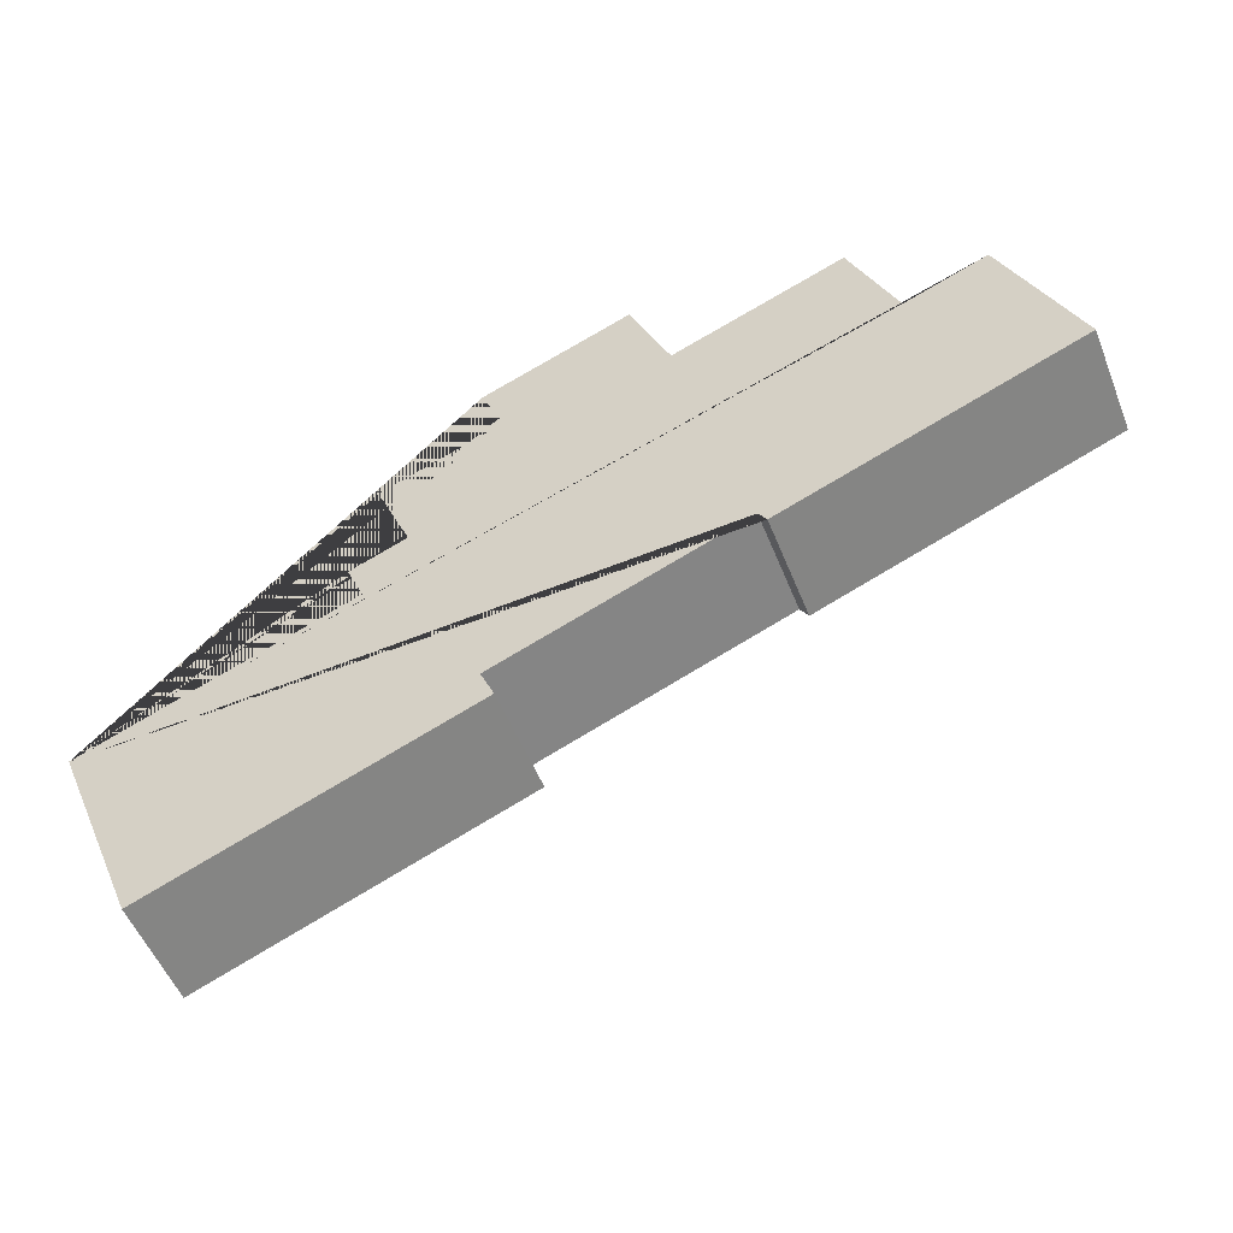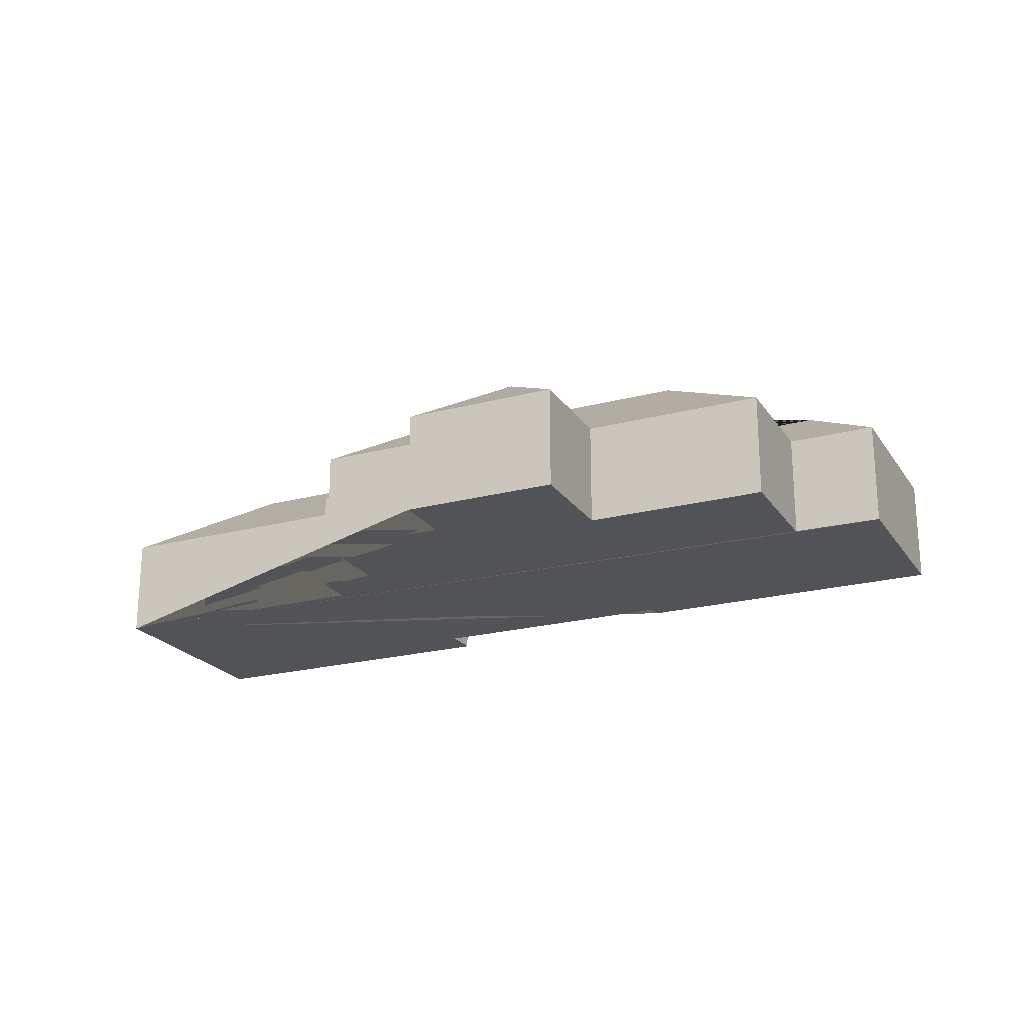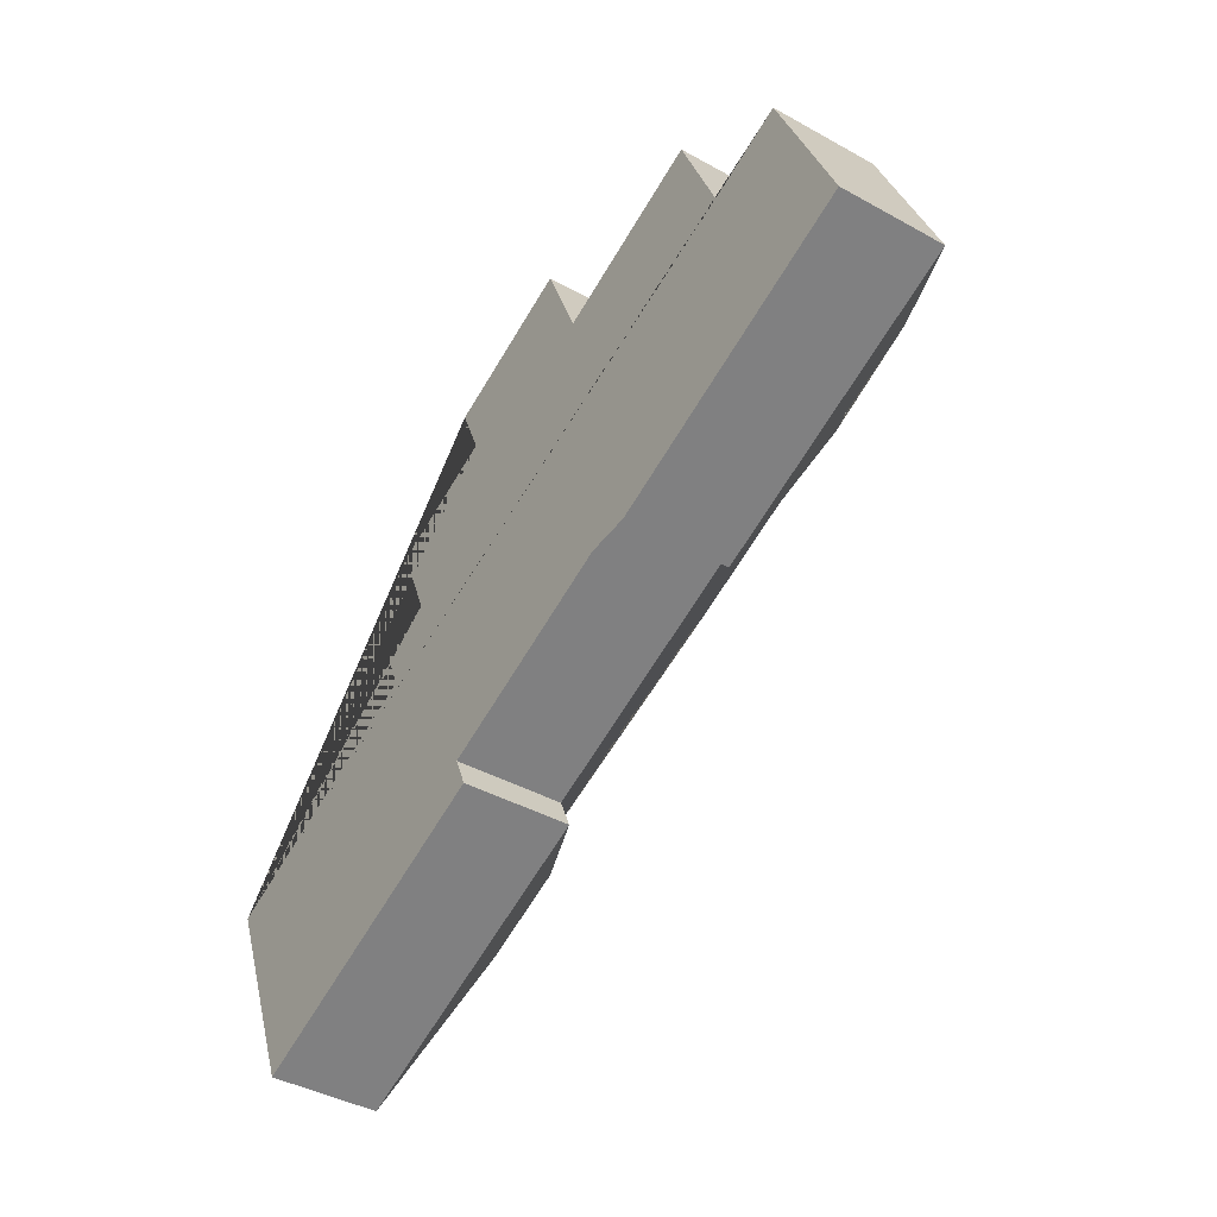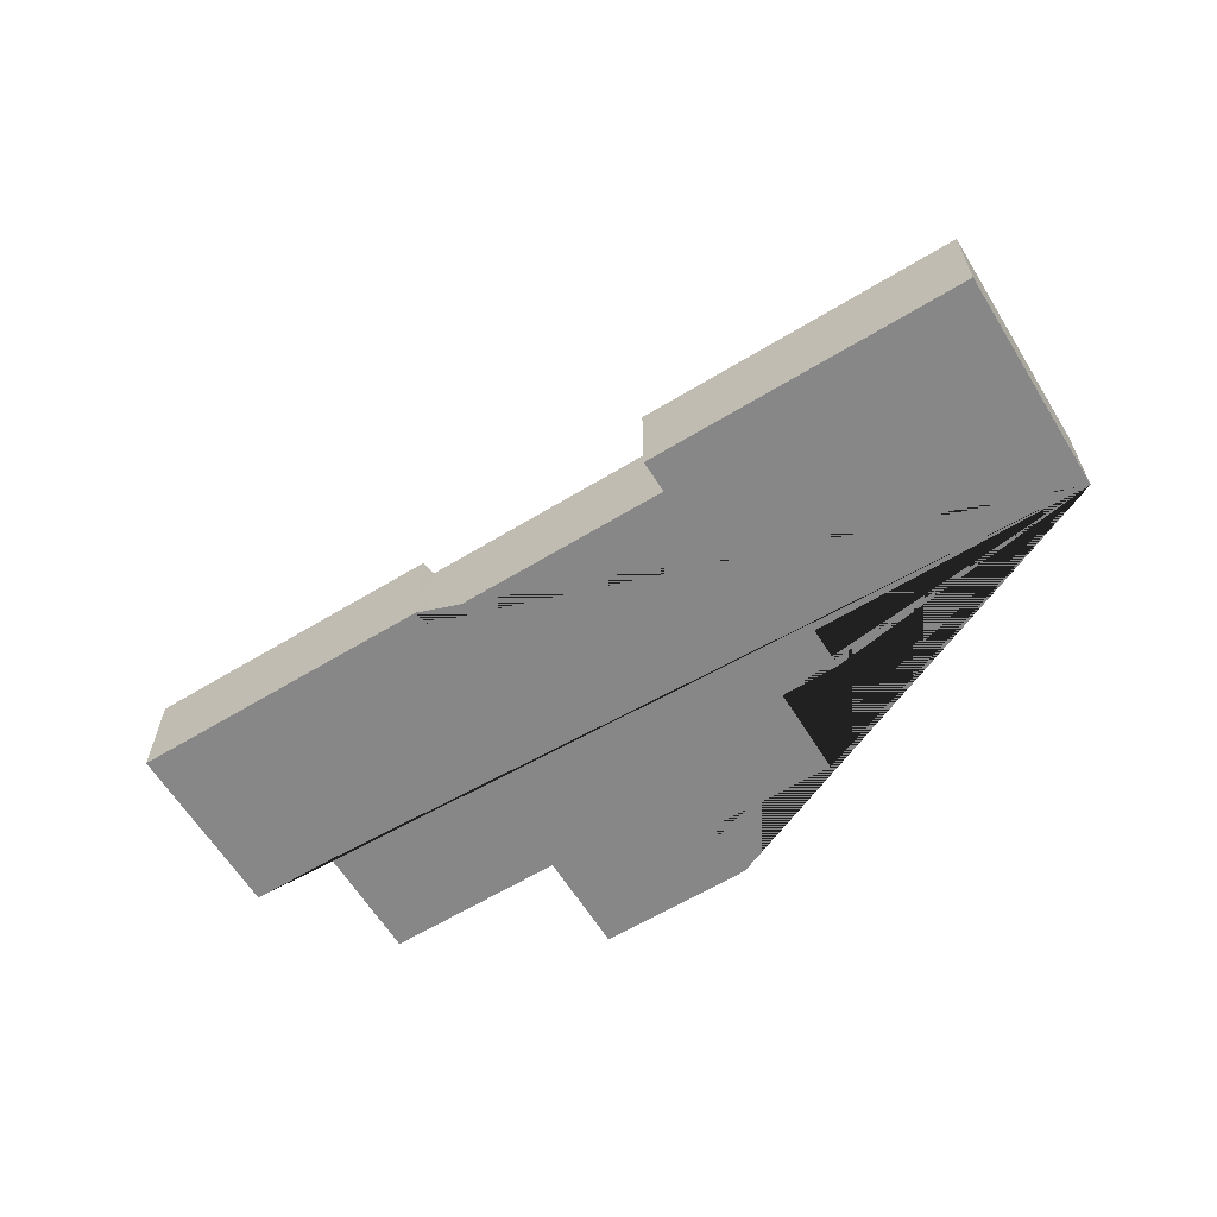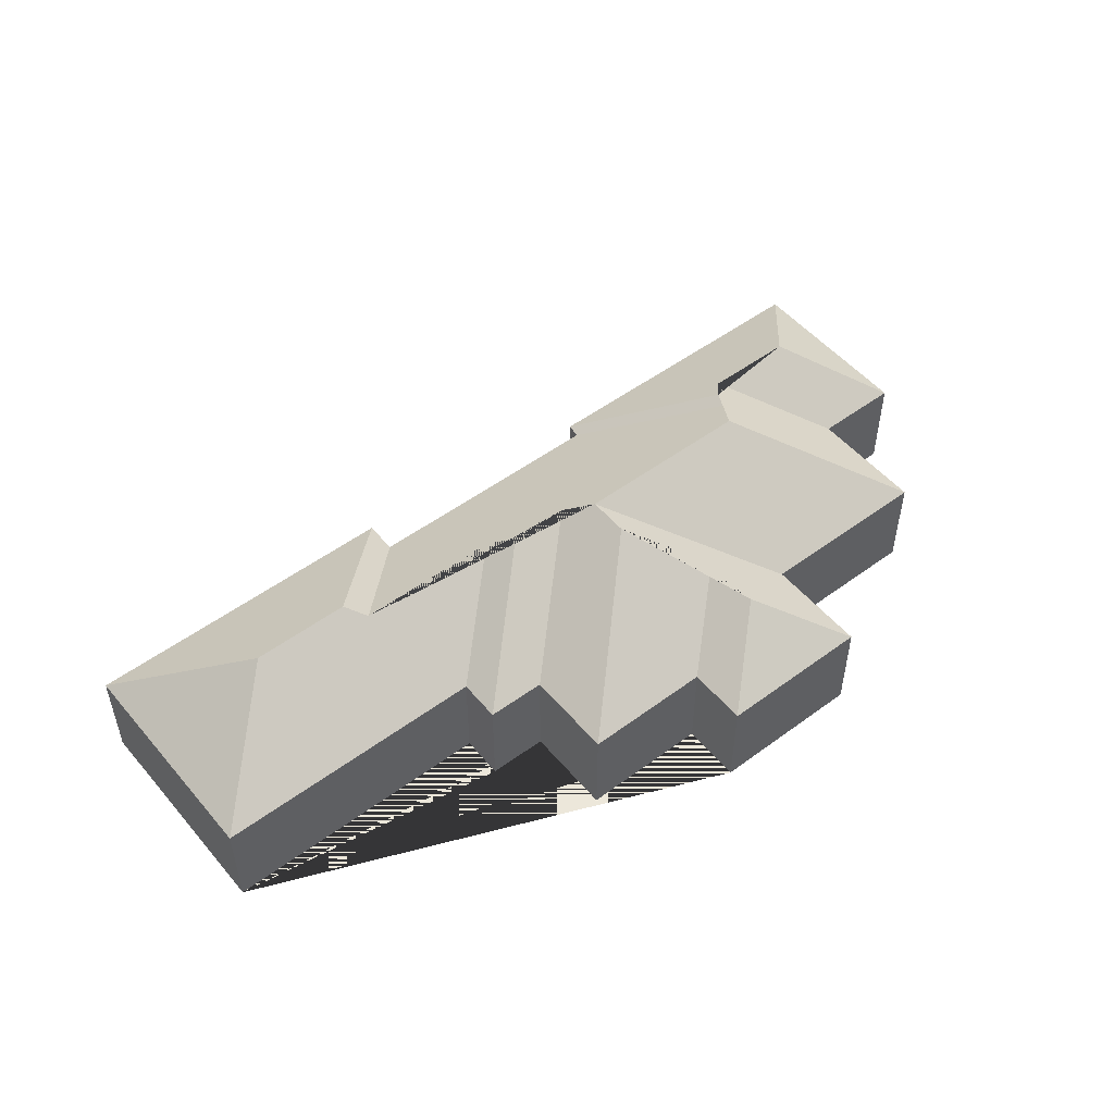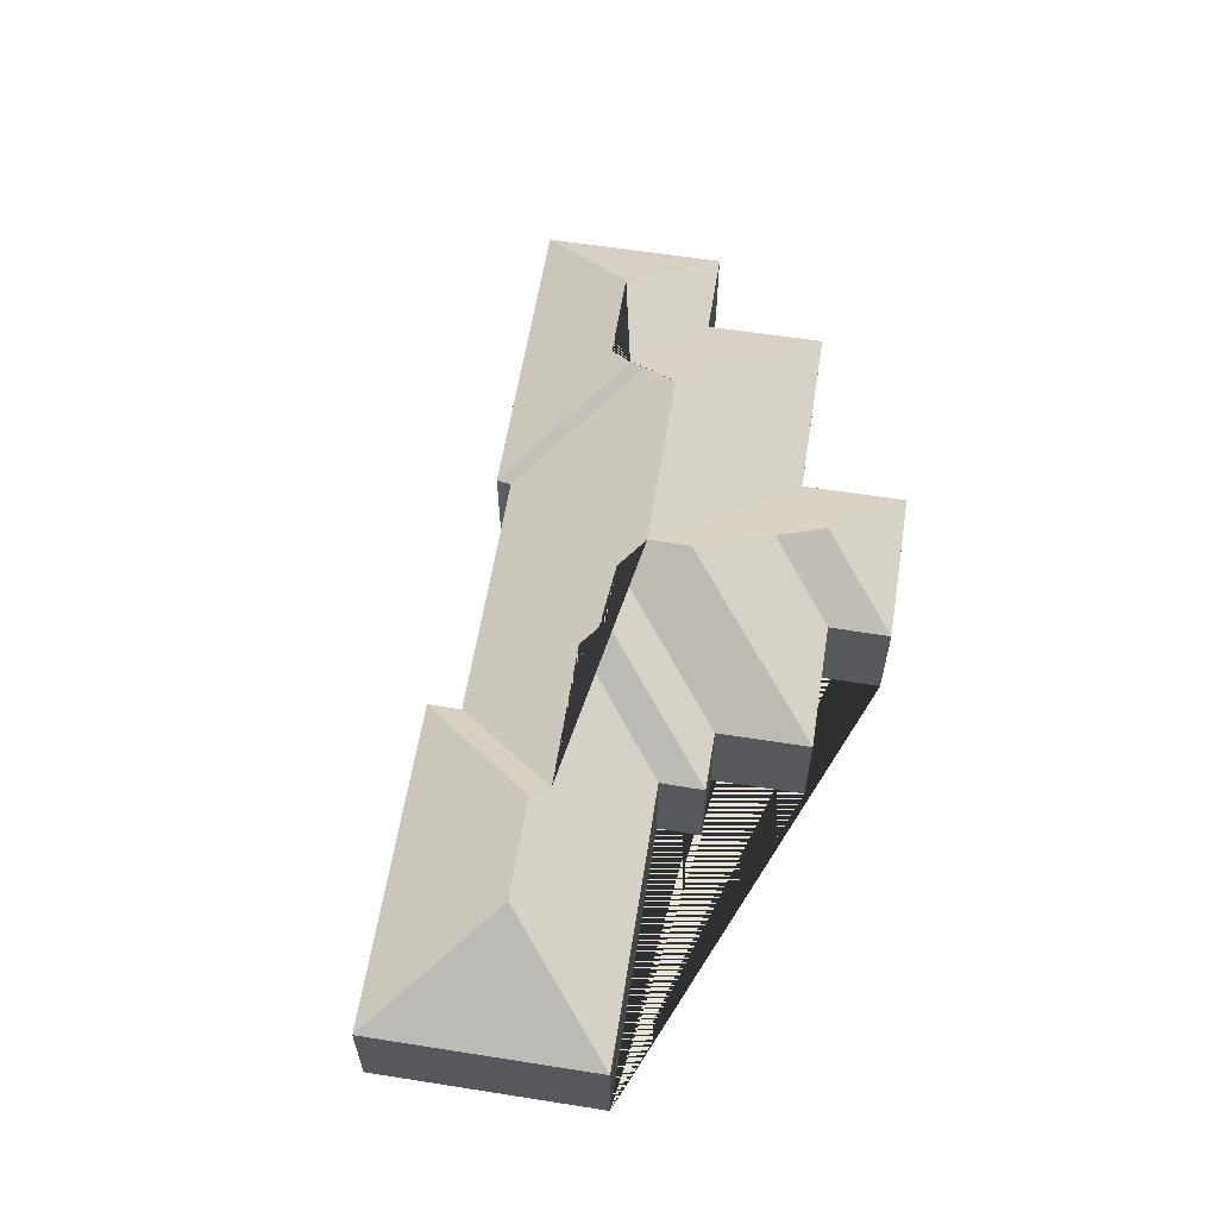
<metadata>
{"format":"obj","ext":"obj","renderer":"f3d","projection":"perspective","resolution":1024,"background":"white","views":[{"elev":-52.9,"azim":21.4,"up":"+Z"},{"elev":-22.0,"azim":2.5,"up":"+Y"},{"elev":-41.1,"azim":55.9,"up":"+Z"},{"elev":-62.3,"azim":-170.7,"up":"+Y"},{"elev":51.3,"azim":-61.1,"up":"+Y"},{"elev":60.4,"azim":-103.2,"up":"+Y"}]}
</metadata>
<code>
o CG10_500_044074_0026
v 33.51 75 -329.5
v 96.68 75 -483.1
v 140 132.2 -370.3
v 207.7 132.2 -342.5
v 214.8 123.1 -326.1
v 211.2 75 -221.7
v 223.6 75 -251.3
v 318.1 75 -392.1
v 308.4 75 -369.6
v 251.3 75 -204.9
v 225.7 75 -142.7
v 314.1 123.1 -285.2
v 321.8 133.4 -264.4
v 362.1 133.5 -247.6
v 313.3 75 -107
v 296 75 -65.77
v 359.3 145 -196.1
v 370.9 145 -224.4
v 370.3 112.2 -93.44
v 387.2 112.2 -134.1
v 480.5 75 -298.7
v 486.2 75 -307.9
v 430.6 75 -92.88
v 401.6 75 -22.34
v 494.2 144.9 -173.7
v 521.9 130.8 -186.4
v 528 130.1 -198.5
v 547.7 120 -207.3
v 608.8 120 -182.3
v 552.5 75 -42.95
v 585.3 75 -123.4
v 694.6 75 -222.3
v 644 75 -99.25
v 33.51 0 -329.5
v 96.68 0 -483.1
v 318.1 0 -392.1
v 308.4 0 -369.6
v 480.5 0 -298.7
v 486.2 0 -307.9
v 694.6 0 -222.3
v 644 0 -99.25
v 585.3 0 -123.4
v 552.5 0 -42.95
v 430.6 0 -92.88
v 401.6 0 -22.34
v 296 0 -65.77
v 313.3 0 -107
v 225.7 0 -142.7
v 251.3 0 -204.9
v 211.2 0 -221.7
v 223.6 0 -251.3
f 29 33 32
f 28 31 33 29
f 17 20 19 24 23 18
f 16 19 24
f 16 15 20 19
f 15 11 17 20
f 11 10 14 18 17
f 10 6 13 14
f 6 7 12 13
f 7 1 3 4 5 12
f 1 2 3
f 3 4 8 2
f 18 23 30 25
f 25 26 27 28 31 30
f 27 22 32 29 28
f 5 9 8 4
f 5 9 21 26 25 18 14 13 12
f 27 26 21 22
f 34 35 36 37 38 39 40 41 42 43 44 45 46 47 48 49 50 51
f 1 34 35 2
f 2 35 36 8
f 8 36 37 9
f 9 37 38 21
f 21 38 39 22
f 22 39 40 32
f 32 40 41 33
f 33 41 42 31
f 31 42 43 30
f 30 43 44 23
f 23 44 45 24
f 24 45 46 16
f 16 46 47 15
f 15 47 48 11
f 11 48 49 10
f 10 49 50 6
f 6 50 51 7
f 7 51 34 1

</code>
